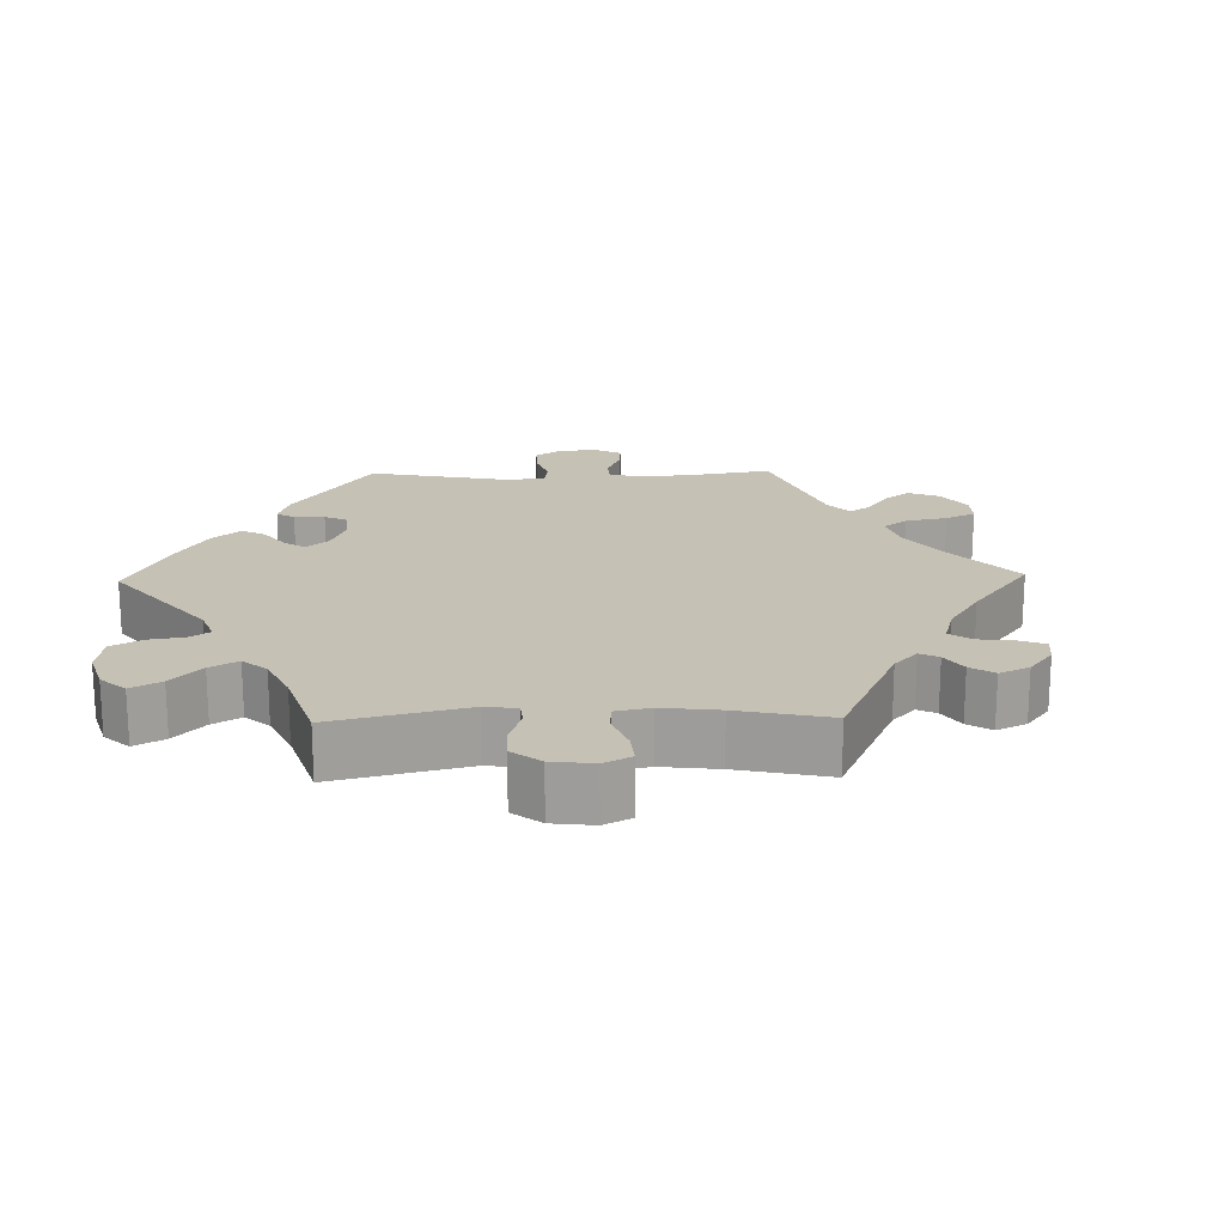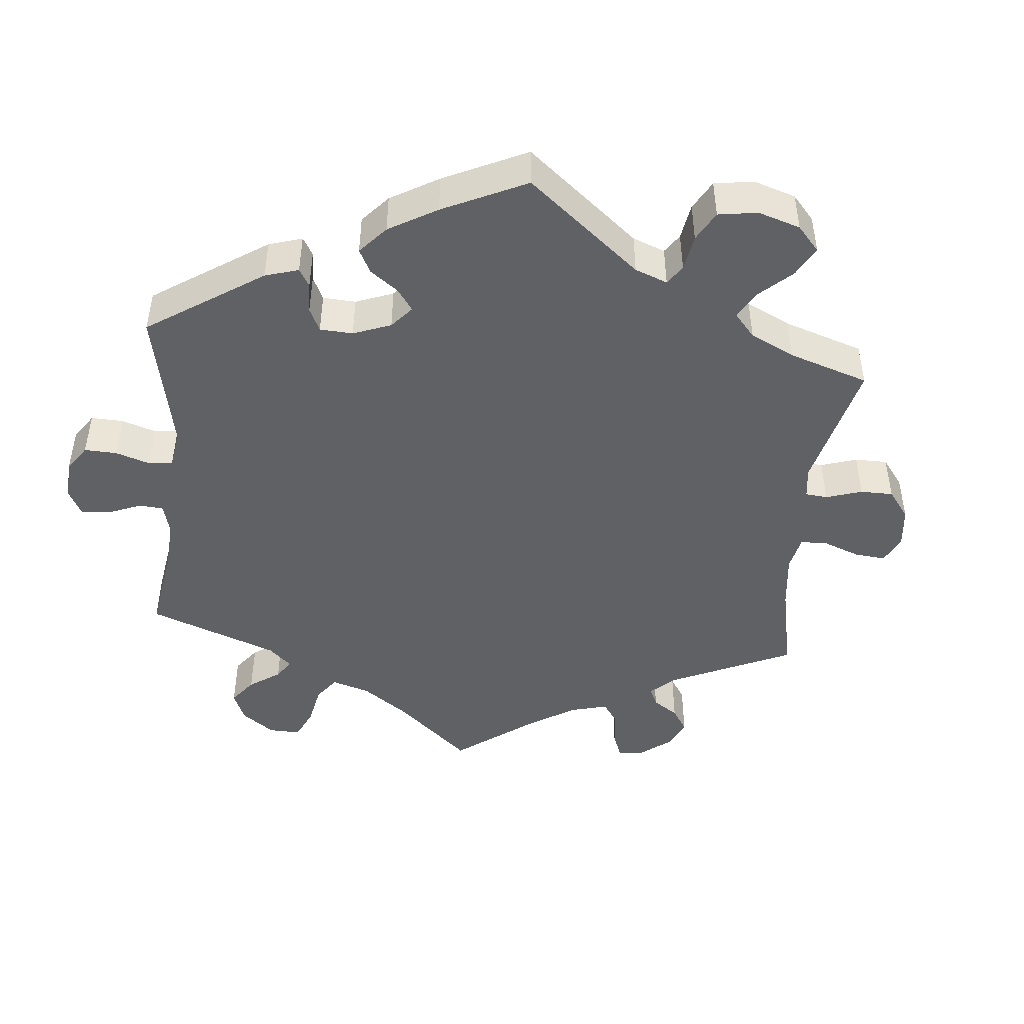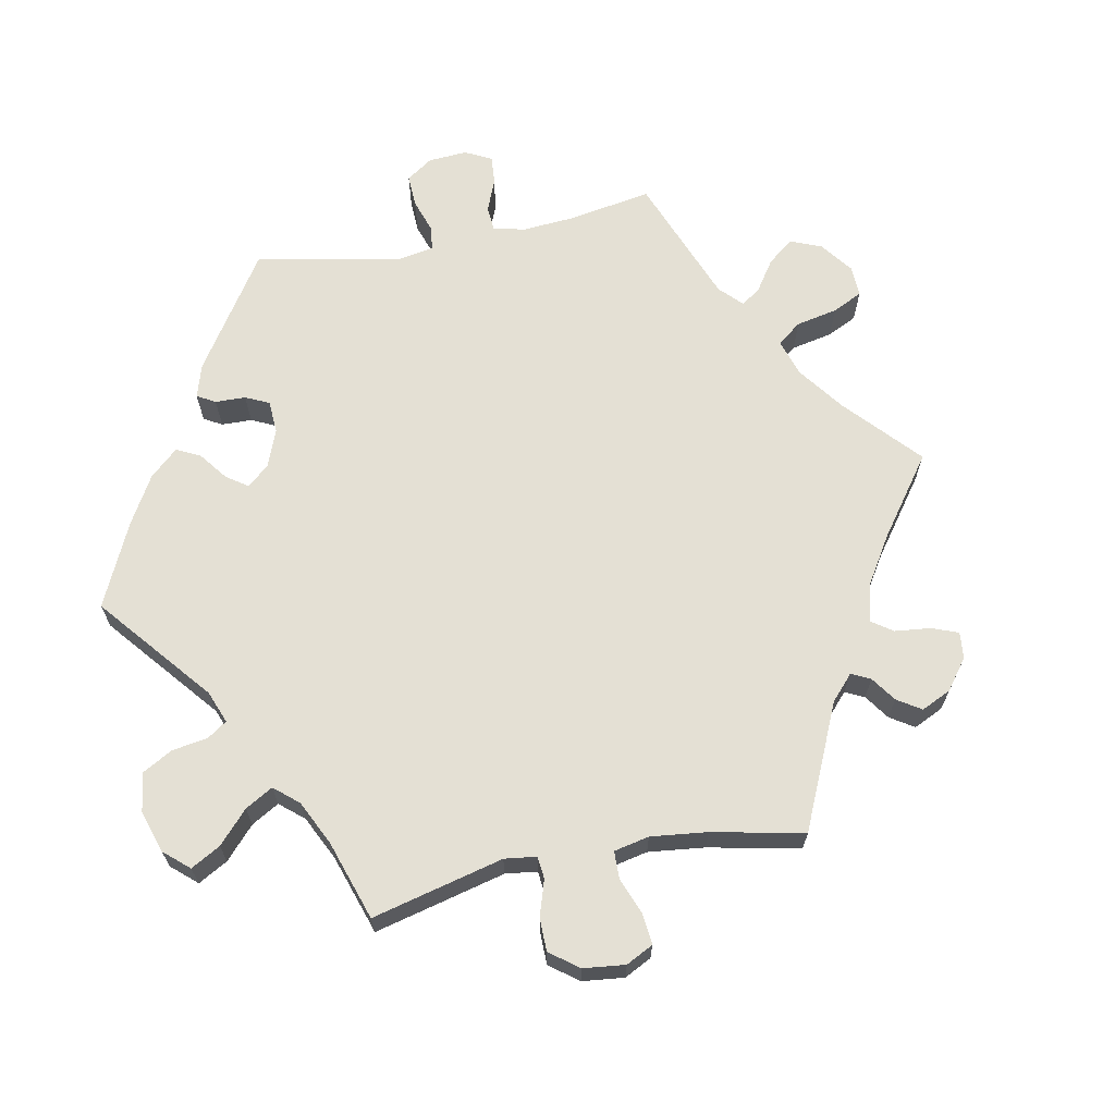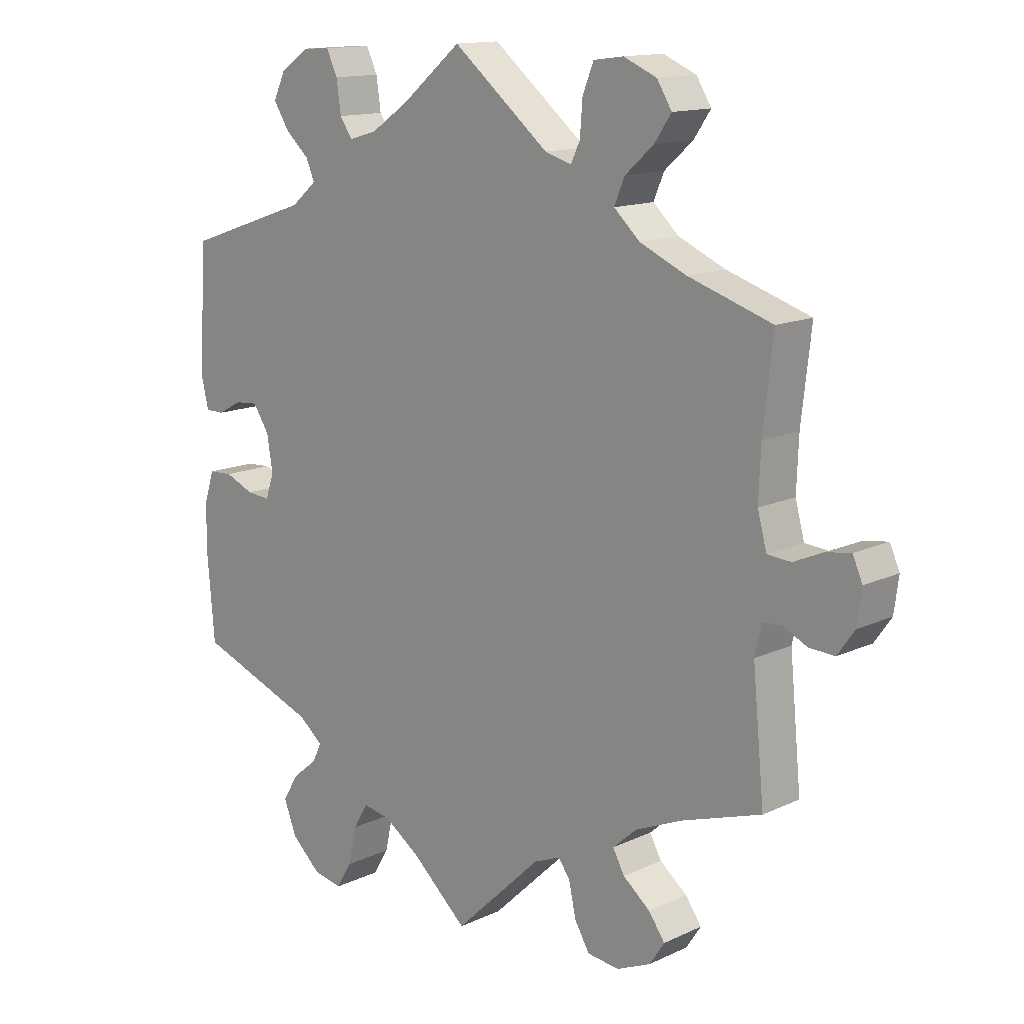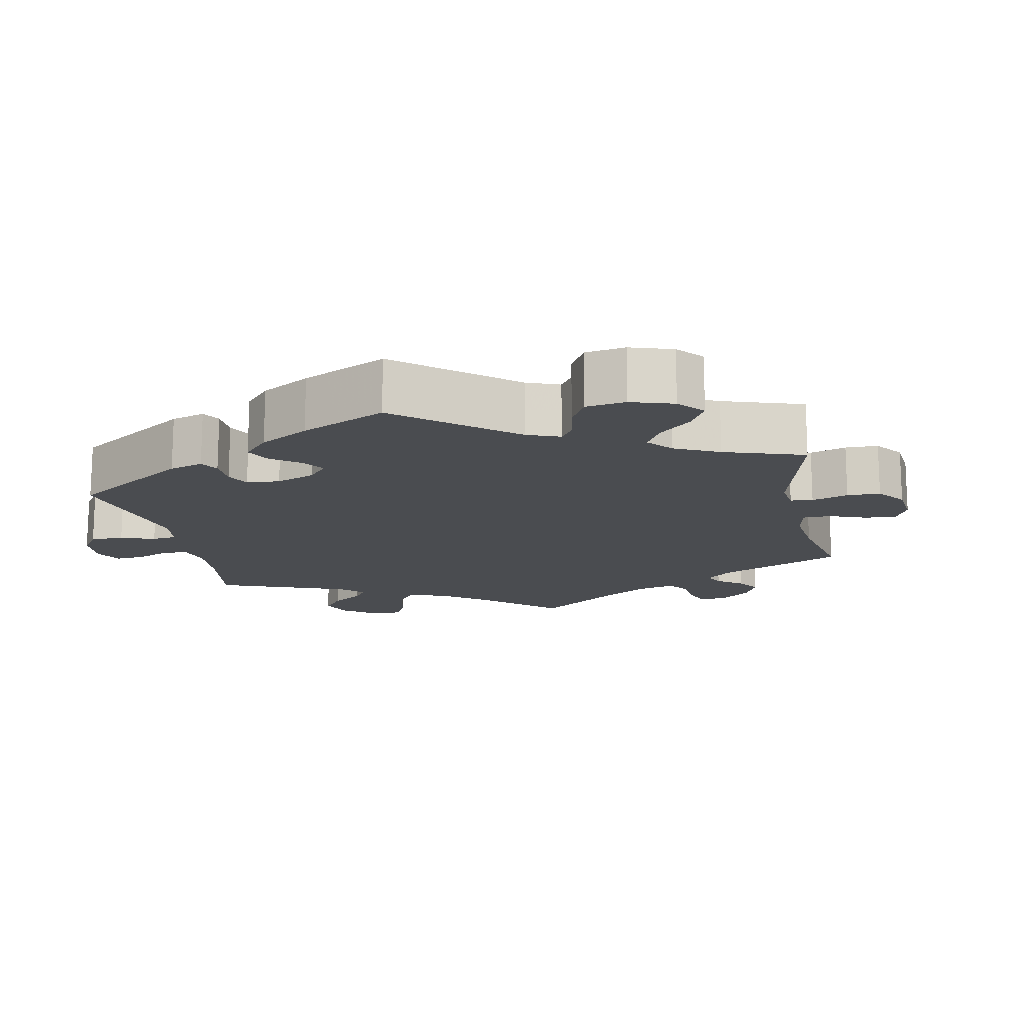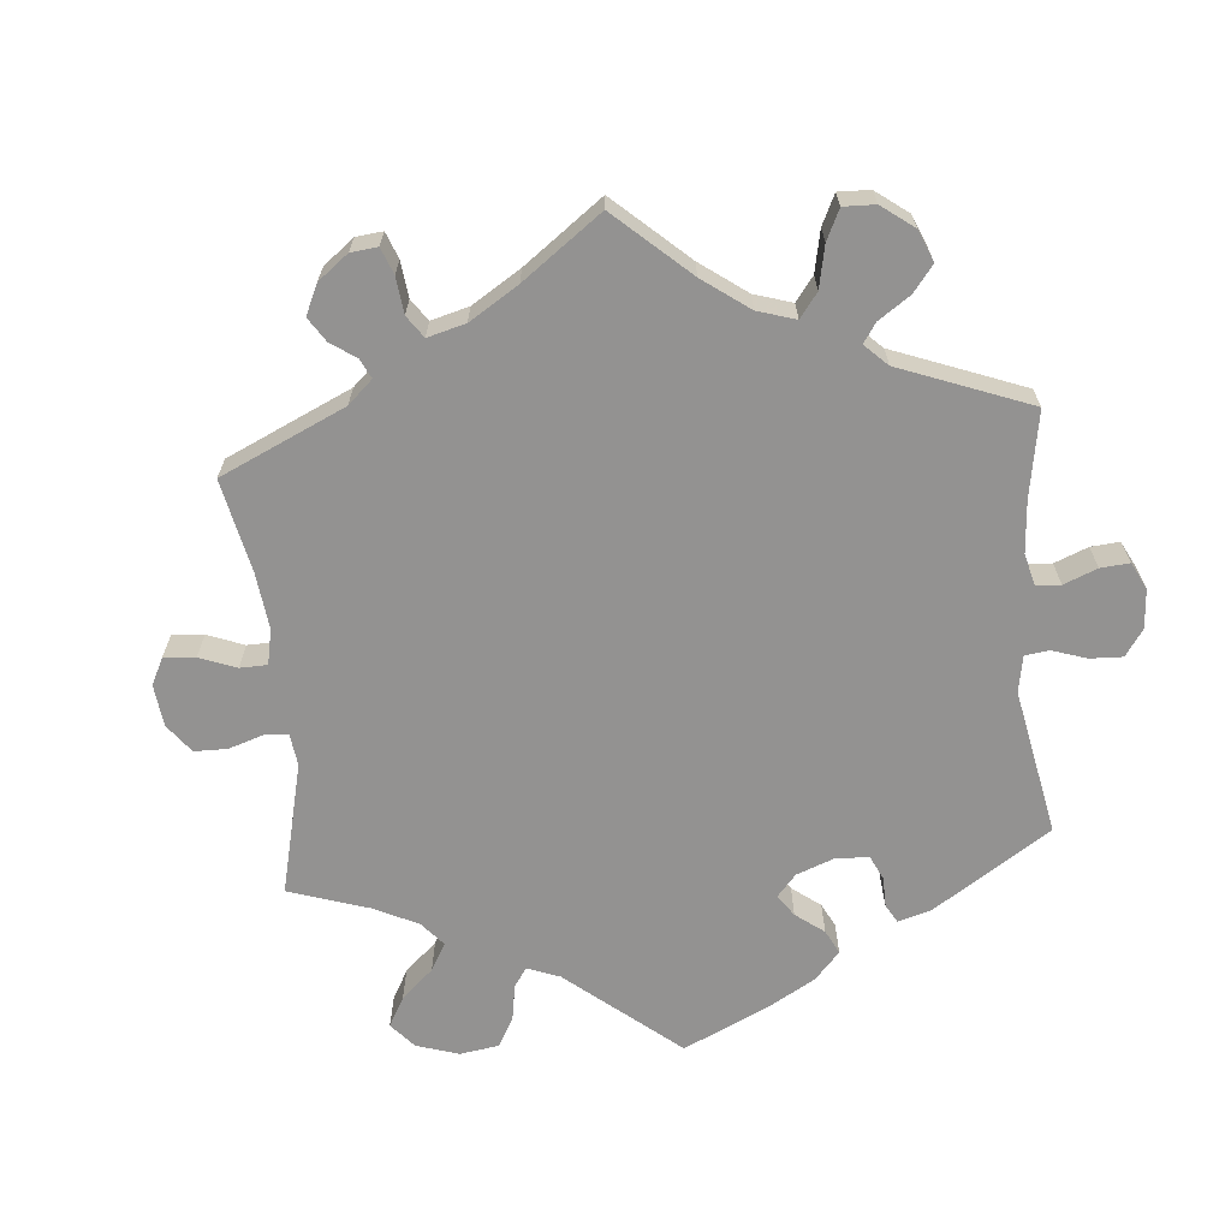
<metadata>
{"format":"obj","ext":"obj","renderer":"f3d","projection":"perspective","resolution":1024,"background":"white","views":[{"elev":18.8,"azim":-151.4,"up":"+Y"},{"elev":-45.9,"azim":114.5,"up":"+Y"},{"elev":66.1,"azim":-161.3,"up":"+Y"},{"elev":13.8,"azim":-136.0,"up":"+Z"},{"elev":-14.9,"azim":131.5,"up":"+Y"},{"elev":-66.4,"azim":-54.8,"up":"+Y"}]}
</metadata>
<code>
v 0.092 0.07 0.502
v 0.151 0.07 0.462
v 0.194 0.07 0.45
v 0.213 0.07 0.478
v 0.22 0.07 0.527
v 0.237 0.07 0.563
v 0.278 0.07 0.561
v 0.323 0.07 0.531
v 0.342 0.07 0.491
v 0.318 0.07 0.453
v 0.281 0.07 0.42
v 0.268 0.07 0.389
v 0.307 0.07 0.356
v 0.501 0.07 0.29
v 0.512 0.07 0.099
v 0.501 0.07 0.052
v 0.472 0.07 0.052
v 0.435 0.07 0.072
v 0.399 0.07 0.075
v 0.374 0.07 0.037
v 0.365 0.07 -0.018
v 0.378 0.07 -0.056
v 0.414 0.07 -0.053
v 0.459 0.07 -0.034
v 0.496 0.07 -0.036
v 0.512 0.07 -0.085
v 0.512 0.07 -0.162
v 0.501 0.07 -0.289
v 0.314 0.07 -0.359
v 0.277 0.07 -0.389
v 0.291 0.07 -0.418
v 0.33 0.07 -0.45
v 0.354 0.07 -0.49
v 0.334 0.07 -0.541
v 0.289 0.07 -0.582
v 0.244 0.07 -0.591
v 0.22 0.07 -0.551
v 0.207 0.07 -0.493
v 0.185 0.07 -0.455
v 0.142 0.07 -0.463
v 0.086 0.07 -0.501
v 0 0.07 -0.578
v -0.135 0.07 -0.449
v -0.176 0.07 -0.432
v -0.194 0.07 -0.457
v -0.205 0.07 -0.508
v -0.228 0.07 -0.547
v -0.277 0.07 -0.553
v -0.33 0.07 -0.53
v -0.353 0.07 -0.495
v -0.328 0.07 -0.46
v -0.286 0.07 -0.426
v -0.268 0.07 -0.393
v -0.305 0.07 -0.36
v -0.377 0.07 -0.329
v -0.5 0.07 -0.289
v -0.482 0.07 -0.102
v -0.492 0.07 -0.057
v -0.521 0.07 -0.055
v -0.559 0.07 -0.073
v -0.598 0.07 -0.075
v -0.624 0.07 -0.038
v -0.631 0.07 0.014
v -0.616 0.07 0.048
v -0.578 0.07 0.042
v -0.532 0.07 0.022
v -0.496 0.07 0.025
v -0.482 0.07 0.077
v -0.485 0.07 0.156
v -0.5 0.07 0.289
v -0.371 0.07 0.331
v -0.299 0.07 0.363
v -0.259 0.07 0.4
v -0.275 0.07 0.438
v -0.319 0.07 0.477
v -0.345 0.07 0.515
v -0.322 0.07 0.552
v -0.271 0.07 0.574
v -0.225 0.07 0.568
v -0.208 0.07 0.526
v -0.204 0.07 0.474
v -0.19 0.07 0.445
v -0.149 0.07 0.457
v 0 0.07 0.578
v 0.092 0 0.502
v 0.151 0 0.462
v 0.194 0 0.45
v 0.213 0 0.478
v 0.22 0 0.527
v 0.237 0 0.563
v 0.278 0 0.561
v 0.323 0 0.531
v 0.342 0 0.491
v 0.318 0 0.453
v 0.281 0 0.42
v 0.268 0 0.389
v 0.307 0 0.356
v 0.501 0 0.29
v 0.512 0 0.099
v 0.501 0 0.052
v 0.472 0 0.052
v 0.435 0 0.072
v 0.399 0 0.075
v 0.374 0 0.037
v 0.365 0 -0.018
v 0.378 0 -0.056
v 0.414 0 -0.053
v 0.459 0 -0.034
v 0.496 0 -0.036
v 0.512 0 -0.085
v 0.512 0 -0.162
v 0.501 0 -0.289
v 0.314 0 -0.359
v 0.277 0 -0.389
v 0.291 0 -0.418
v 0.33 0 -0.45
v 0.354 0 -0.49
v 0.334 0 -0.541
v 0.289 0 -0.582
v 0.244 0 -0.591
v 0.22 0 -0.551
v 0.207 0 -0.493
v 0.185 0 -0.455
v 0.142 0 -0.463
v 0.086 0 -0.501
v 0 0 -0.578
v -0.135 0 -0.449
v -0.176 0 -0.432
v -0.194 0 -0.457
v -0.205 0 -0.508
v -0.228 0 -0.547
v -0.277 0 -0.553
v -0.33 0 -0.53
v -0.353 0 -0.495
v -0.328 0 -0.46
v -0.286 0 -0.426
v -0.268 0 -0.393
v -0.305 0 -0.36
v -0.377 0 -0.329
v -0.5 0 -0.289
v -0.482 0 -0.102
v -0.492 0 -0.057
v -0.521 0 -0.055
v -0.559 0 -0.073
v -0.598 0 -0.075
v -0.624 0 -0.038
v -0.631 0 0.014
v -0.616 0 0.048
v -0.578 0 0.042
v -0.532 0 0.022
v -0.496 0 0.025
v -0.482 0 0.077
v -0.485 0 0.156
v -0.5 0 0.289
v -0.371 0 0.331
v -0.299 0 0.363
v -0.259 0 0.4
v -0.275 0 0.438
v -0.319 0 0.477
v -0.345 0 0.515
v -0.322 0 0.552
v -0.271 0 0.574
v -0.225 0 0.568
v -0.208 0 0.526
v -0.204 0 0.474
v -0.19 0 0.445
v -0.149 0 0.457
v 0 0 0.578
f 83 84 1
f 82 83 1 2
f 78 79 80 81
f 78 81 82
f 77 78 82
f 74 75 76 77
f 73 74 77 82
f 72 73 82 2
f 69 70 71
f 68 69 71 72
f 67 68 72 2
f 63 64 65 66
f 61 62 63 66
f 59 60 61 66
f 58 59 66 67
f 57 58 67 2
f 55 56 57 2
f 49 50 51 52
f 49 52 53
f 48 49 53
f 45 46 47 48
f 44 45 48 53
f 43 44 53 54
f 41 42 43
f 40 41 43 54
f 35 36 37 38
f 35 38 39
f 34 35 39
f 31 32 33 34
f 30 31 34 39
f 29 30 39 40
f 27 28 29
f 23 24 25 26
f 22 23 26 27
f 15 16 17 18
f 13 14 15 18
f 12 13 18 19
f 8 9 10 11
f 8 11 12
f 7 8 12
f 4 5 6 7
f 3 4 7 12
f 22 27 29 40
f 21 22 40 54
f 20 21 54 55
f 12 19 20 55
f 2 3 12 55
f 85 168 167
f 86 85 167 166
f 165 164 163 162
f 166 165 162
f 166 162 161
f 161 160 159 158
f 166 161 158 157
f 86 166 157 156
f 155 154 153
f 156 155 153 152
f 86 156 152 151
f 150 149 148 147
f 150 147 146 145
f 150 145 144 143
f 151 150 143 142
f 86 151 142 141
f 86 141 140 139
f 136 135 134 133
f 137 136 133
f 137 133 132
f 132 131 130 129
f 137 132 129 128
f 138 137 128 127
f 127 126 125
f 138 127 125 124
f 122 121 120 119
f 123 122 119
f 123 119 118
f 118 117 116 115
f 123 118 115 114
f 124 123 114 113
f 113 112 111
f 110 109 108 107
f 111 110 107 106
f 102 101 100 99
f 102 99 98 97
f 103 102 97 96
f 95 94 93 92
f 96 95 92
f 96 92 91
f 91 90 89 88
f 96 91 88 87
f 124 113 111 106
f 138 124 106 105
f 139 138 105 104
f 139 104 103 96
f 139 96 87 86
f 1 85 86 2
f 2 86 87 3
f 3 87 88 4
f 4 88 89 5
f 5 89 90 6
f 6 90 91 7
f 7 91 92 8
f 8 92 93 9
f 9 93 94 10
f 10 94 95 11
f 11 95 96 12
f 12 96 97 13
f 13 97 98 14
f 14 98 99 15
f 15 99 100 16
f 16 100 101 17
f 17 101 102 18
f 18 102 103 19
f 19 103 104 20
f 20 104 105 21
f 21 105 106 22
f 22 106 107 23
f 23 107 108 24
f 24 108 109 25
f 25 109 110 26
f 26 110 111 27
f 27 111 112 28
f 28 112 113 29
f 29 113 114 30
f 30 114 115 31
f 31 115 116 32
f 32 116 117 33
f 33 117 118 34
f 34 118 119 35
f 35 119 120 36
f 36 120 121 37
f 37 121 122 38
f 38 122 123 39
f 39 123 124 40
f 40 124 125 41
f 41 125 126 42
f 42 126 127 43
f 43 127 128 44
f 44 128 129 45
f 45 129 130 46
f 46 130 131 47
f 47 131 132 48
f 48 132 133 49
f 49 133 134 50
f 50 134 135 51
f 51 135 136 52
f 52 136 137 53
f 53 137 138 54
f 54 138 139 55
f 55 139 140 56
f 56 140 141 57
f 57 141 142 58
f 58 142 143 59
f 59 143 144 60
f 60 144 145 61
f 61 145 146 62
f 62 146 147 63
f 63 147 148 64
f 64 148 149 65
f 65 149 150 66
f 66 150 151 67
f 67 151 152 68
f 68 152 153 69
f 69 153 154 70
f 70 154 155 71
f 71 155 156 72
f 72 156 157 73
f 73 157 158 74
f 74 158 159 75
f 75 159 160 76
f 76 160 161 77
f 77 161 162 78
f 78 162 163 79
f 79 163 164 80
f 80 164 165 81
f 81 165 166 82
f 82 166 167 83
f 83 167 168 84
f 84 168 85 1

</code>
